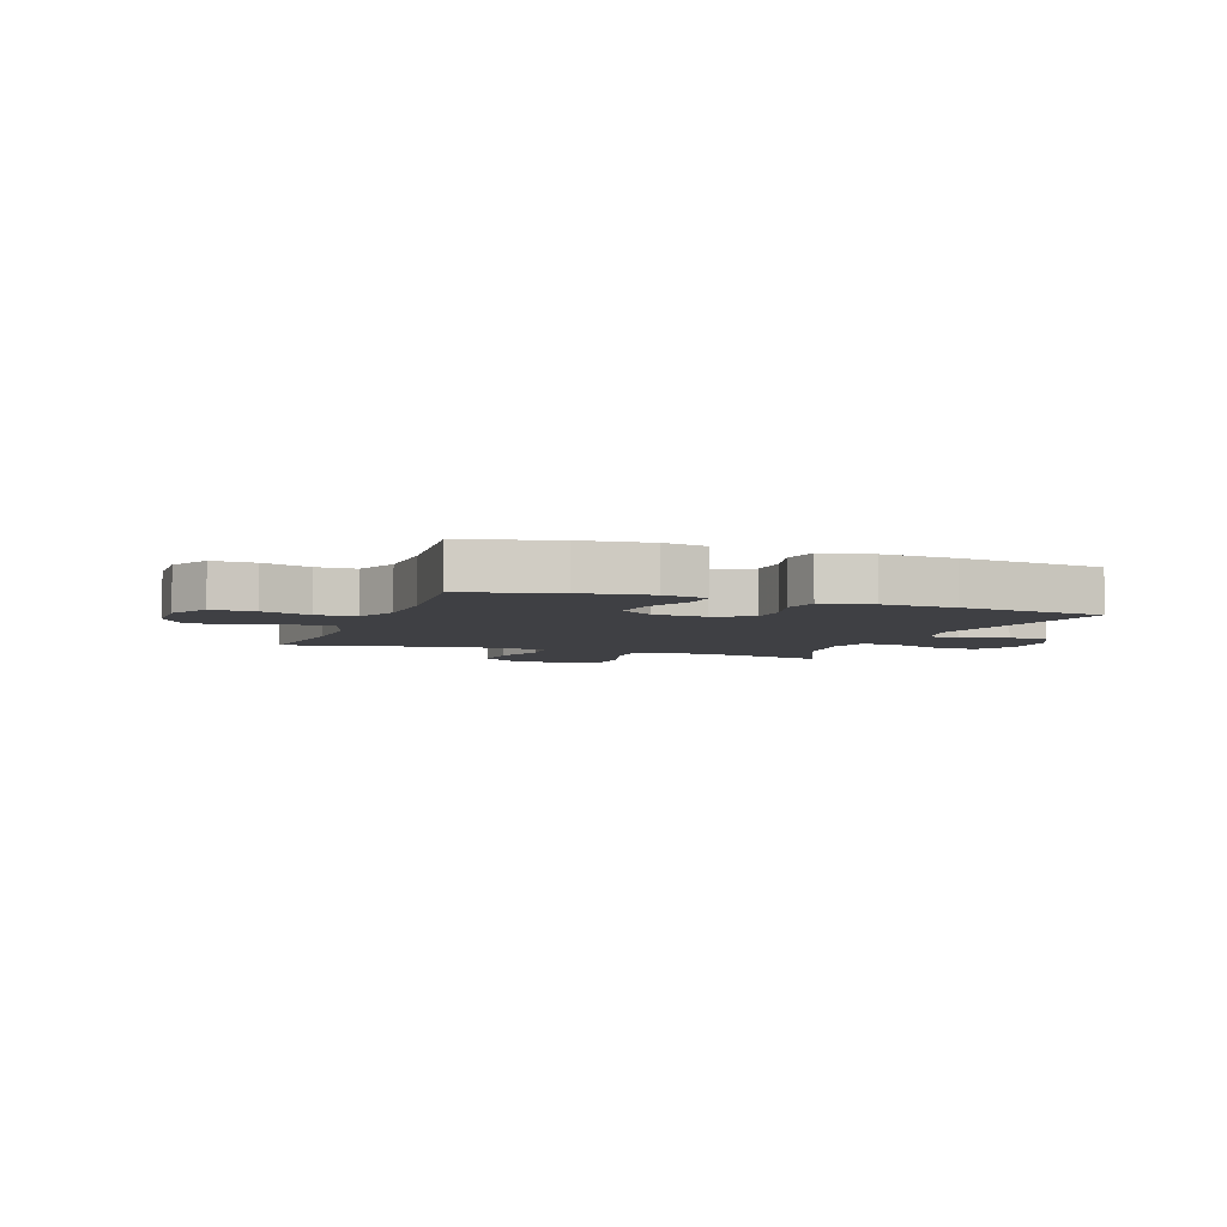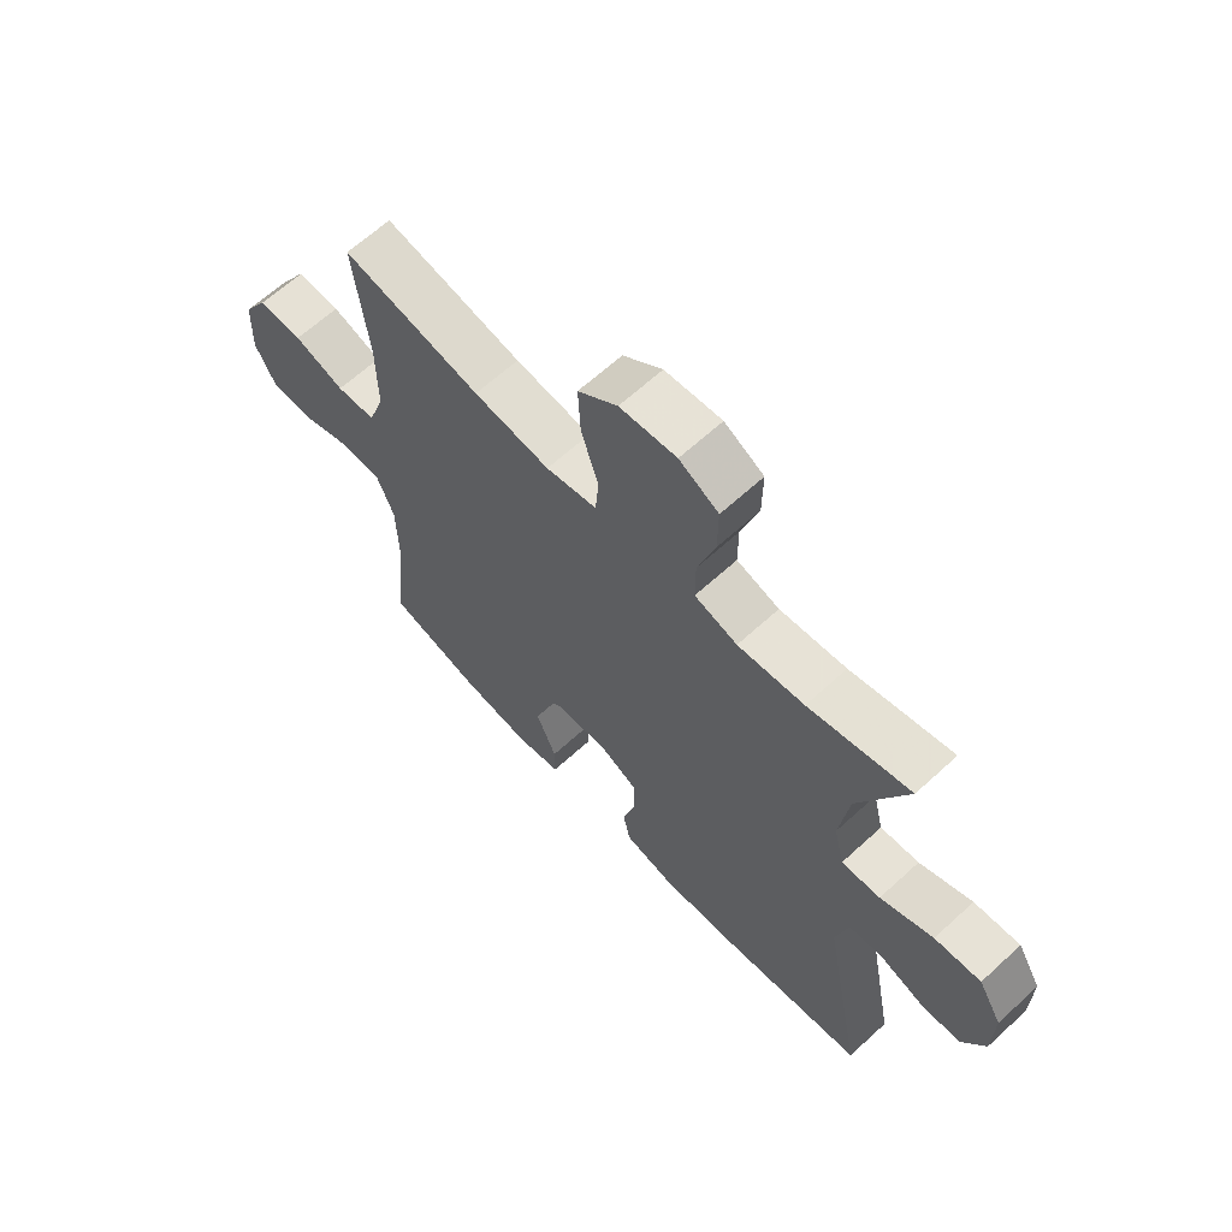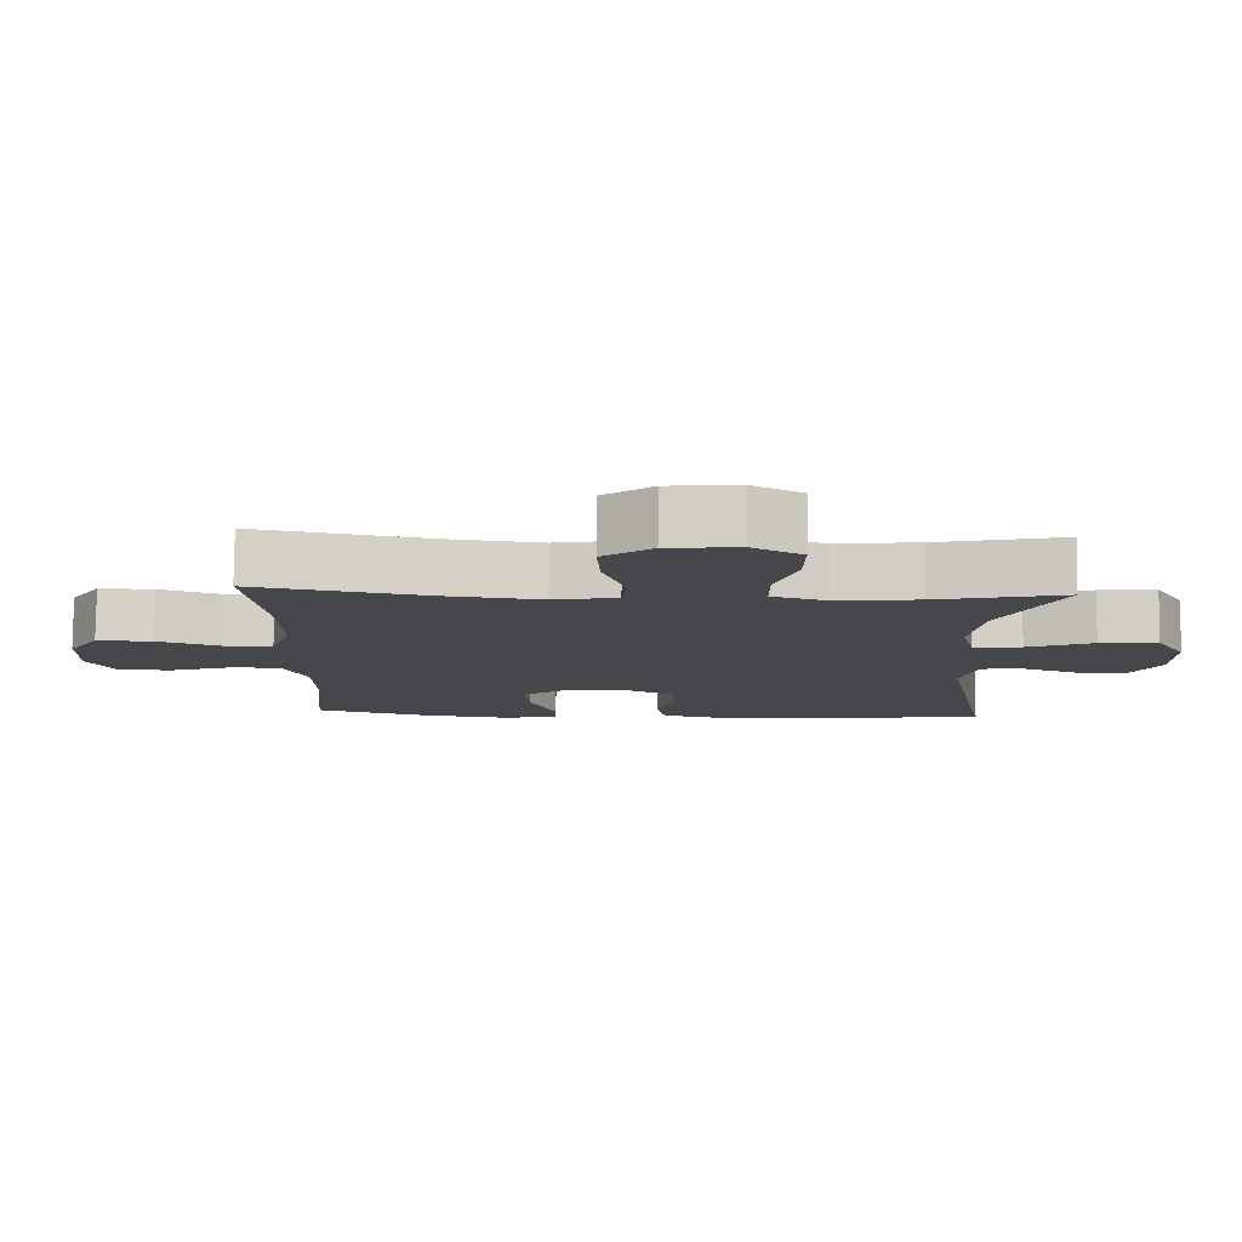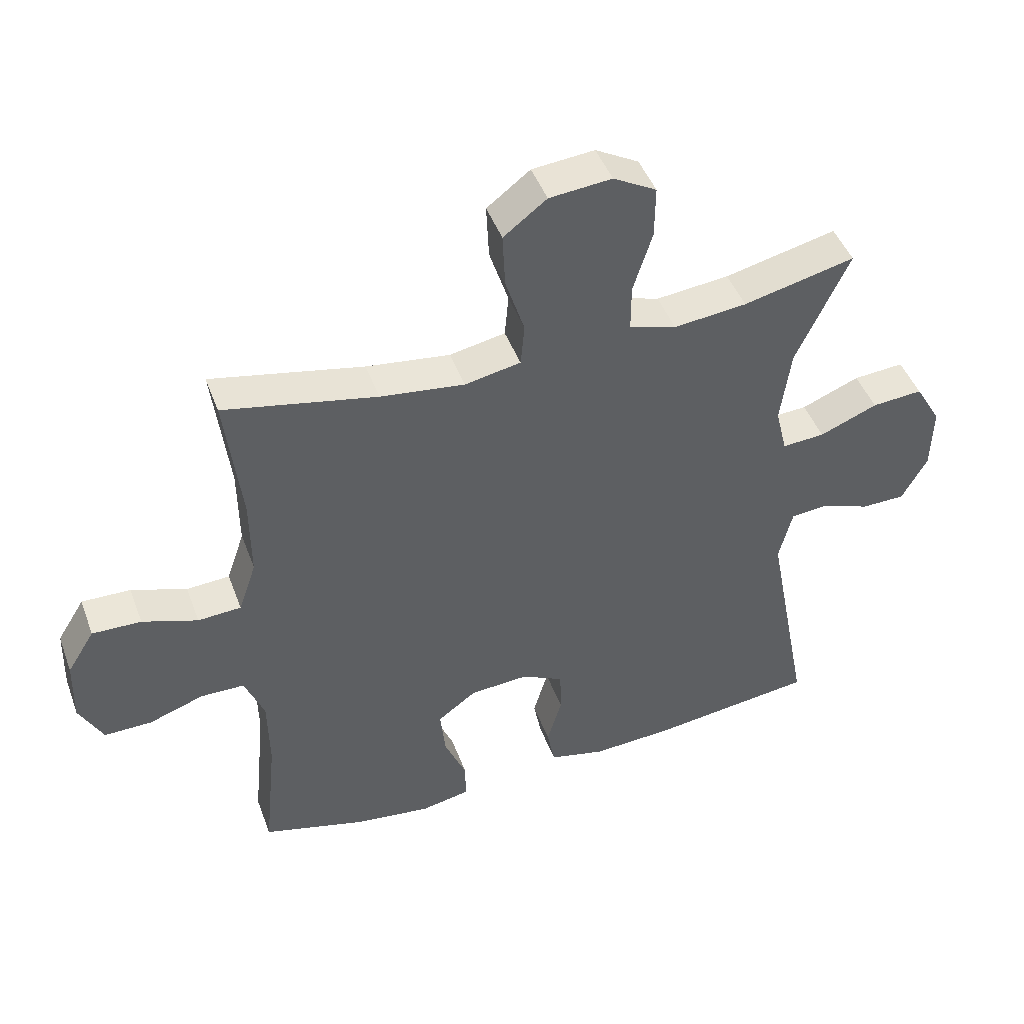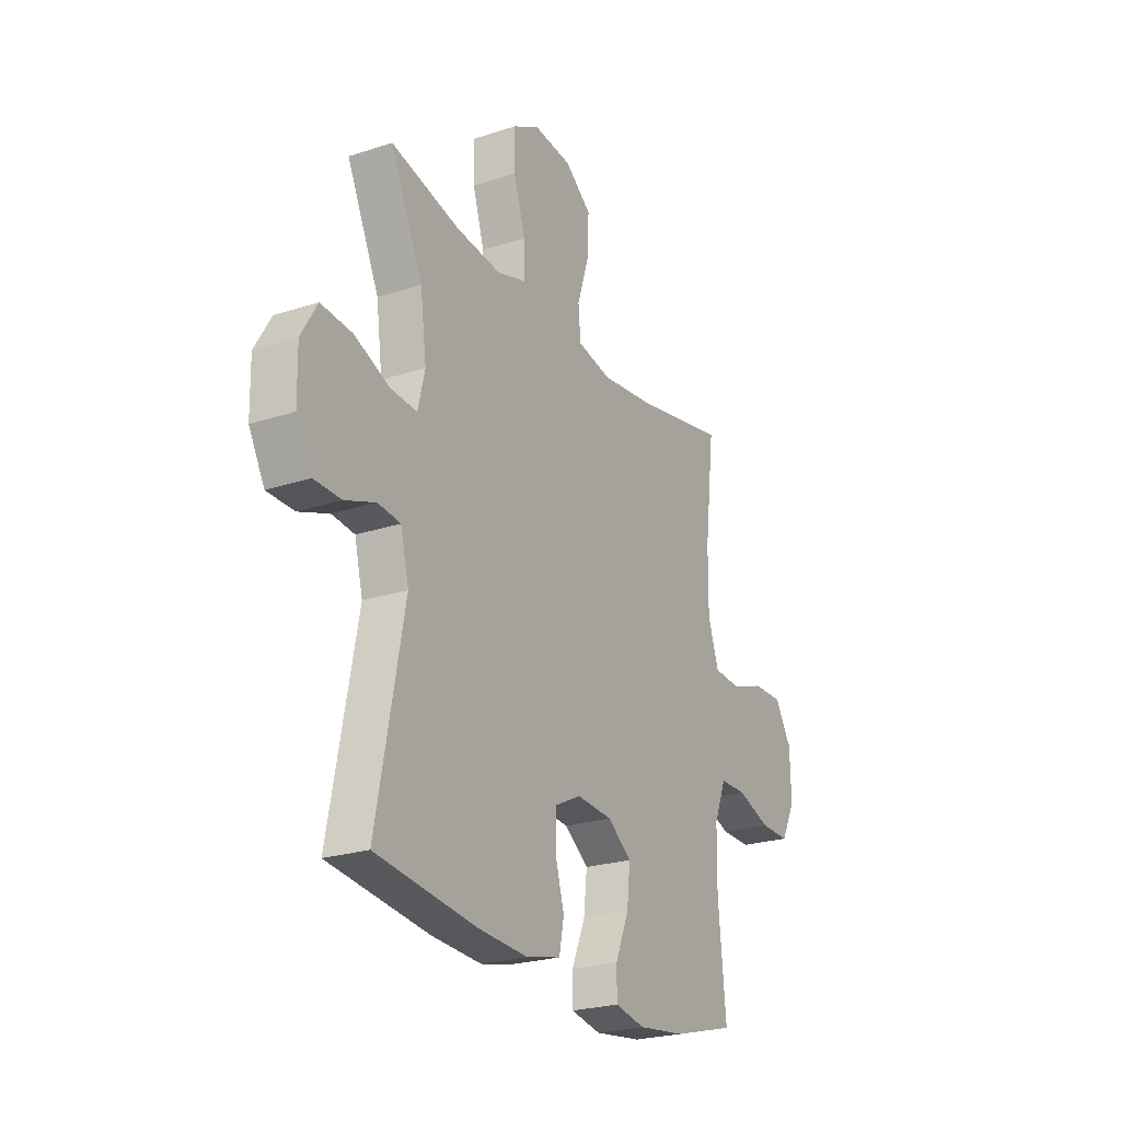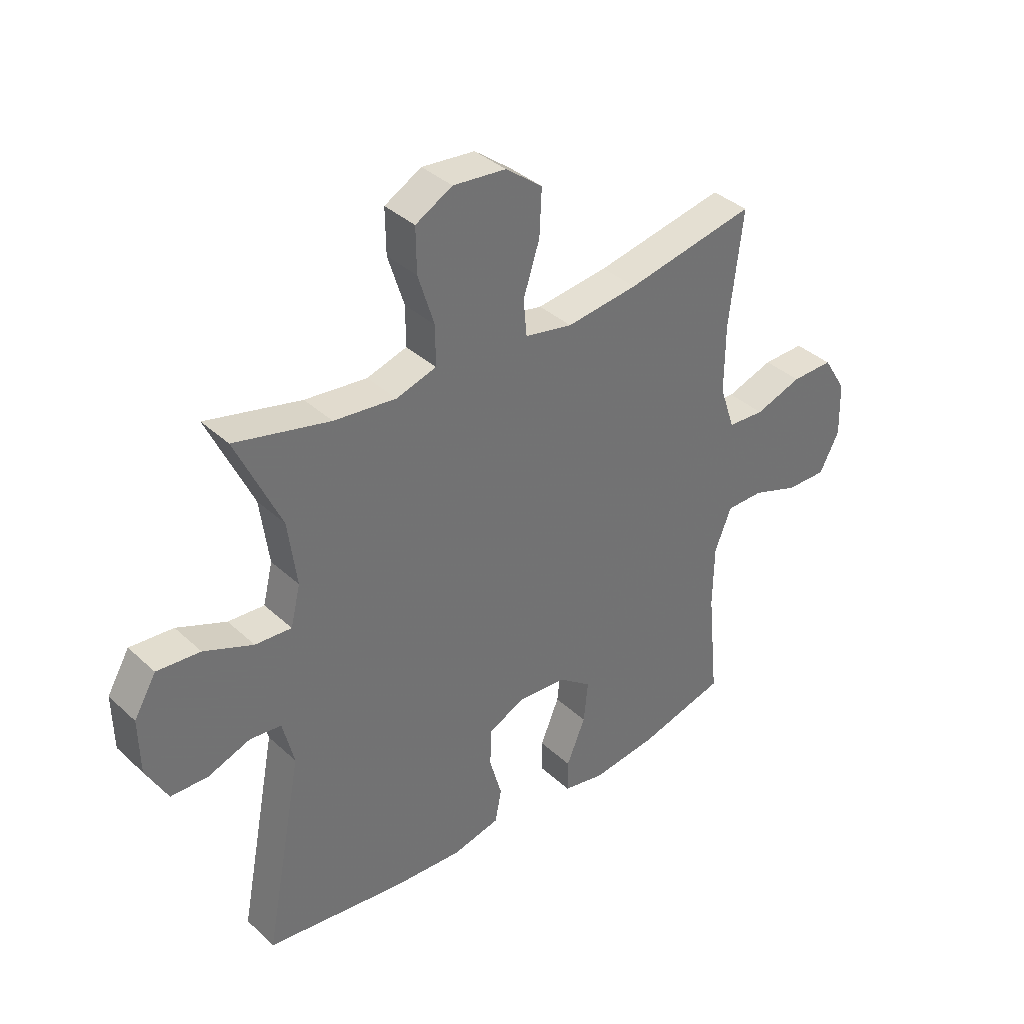
<metadata>
{"format":"obj","ext":"obj","renderer":"f3d","projection":"perspective","resolution":1024,"background":"white","views":[{"elev":-5.0,"azim":159.7,"up":"+Y"},{"elev":64.1,"azim":-132.8,"up":"+Z"},{"elev":79.8,"azim":-179.4,"up":"+Z"},{"elev":45.7,"azim":160.2,"up":"+Z"},{"elev":-24.0,"azim":-61.4,"up":"+Z"},{"elev":36.9,"azim":-40.4,"up":"+Z"}]}
</metadata>
<code>
v 0.5 0.07 0.5
v 0.475 0.07 0.289
v 0.474 0.07 0.162
v 0.502 0.07 0.08
v 0.57 0.07 0.076
v 0.657 0.07 0.106
v 0.734 0.07 0.108
v 0.777 0.07 0.039
v 0.78 0.07 -0.062
v 0.743 0.07 -0.133
v 0.668 0.07 -0.132
v 0.582 0.07 -0.102
v 0.513 0.07 -0.103
v 0.482 0.07 -0.18
v 0.48 0.07 -0.298
v 0.5 0.07 -0.5
v 0.339 0.07 -0.544
v 0.218 0.07 -0.56
v 0.141 0.07 -0.545
v 0.141 0.07 -0.485
v 0.176 0.07 -0.401
v 0.184 0.07 -0.324
v 0.123 0.07 -0.279
v 0.031 0.07 -0.273
v -0.035 0.07 -0.306
v -0.037 0.07 -0.376
v -0.014 0.07 -0.456
v -0.026 0.07 -0.518
v -0.114 0.07 -0.539
v -0.243 0.07 -0.532
v -0.5 0.07 -0.5
v -0.43 0.07 -0.134
v -0.451 0.07 -0.049
v -0.509 0.07 -0.043
v -0.587 0.07 -0.072
v -0.656 0.07 -0.071
v -0.696 0.07 0.002
v -0.698 0.07 0.104
v -0.657 0.07 0.174
v -0.577 0.07 0.168
v -0.486 0.07 0.131
v -0.419 0.07 0.127
v -0.401 0.07 0.201
v -0.417 0.07 0.321
v -0.5 0.07 0.5
v -0.324 0.07 0.459
v -0.209 0.07 0.447
v -0.135 0.07 0.47
v -0.135 0.07 0.543
v -0.165 0.07 0.638
v -0.166 0.07 0.72
v -0.098 0.07 0.758
v 0 0.07 0.749
v 0.068 0.07 0.697
v 0.064 0.07 0.611
v 0.034 0.07 0.518
v 0.04 0.07 0.451
v 0.128 0.07 0.434
v 0.26 0.07 0.451
v 0.5 0 0.5
v 0.475 0 0.289
v 0.474 0 0.162
v 0.502 0 0.08
v 0.57 0 0.076
v 0.657 0 0.106
v 0.734 0 0.108
v 0.777 0 0.039
v 0.78 0 -0.062
v 0.743 0 -0.133
v 0.668 0 -0.132
v 0.582 0 -0.102
v 0.513 0 -0.103
v 0.482 0 -0.18
v 0.48 0 -0.298
v 0.5 0 -0.5
v 0.339 0 -0.544
v 0.218 0 -0.56
v 0.141 0 -0.545
v 0.141 0 -0.485
v 0.176 0 -0.401
v 0.184 0 -0.324
v 0.123 0 -0.279
v 0.031 0 -0.273
v -0.035 0 -0.306
v -0.037 0 -0.376
v -0.014 0 -0.456
v -0.026 0 -0.518
v -0.114 0 -0.539
v -0.243 0 -0.532
v -0.5 0 -0.5
v -0.43 0 -0.134
v -0.451 0 -0.049
v -0.509 0 -0.043
v -0.587 0 -0.072
v -0.656 0 -0.071
v -0.696 0 0.002
v -0.698 0 0.104
v -0.657 0 0.174
v -0.577 0 0.168
v -0.486 0 0.131
v -0.419 0 0.127
v -0.401 0 0.201
v -0.417 0 0.321
v -0.5 0 0.5
v -0.324 0 0.459
v -0.209 0 0.447
v -0.135 0 0.47
v -0.135 0 0.543
v -0.165 0 0.638
v -0.166 0 0.72
v -0.098 0 0.758
v 0 0 0.749
v 0.068 0 0.697
v 0.064 0 0.611
v 0.034 0 0.518
v 0.04 0 0.451
v 0.128 0 0.434
v 0.26 0 0.451
f 53 54 55 56
f 53 56 57
f 52 53 57
f 49 50 51 52
f 48 49 52 57
f 47 48 57 58
f 44 45 46
f 43 44 46 47
f 42 43 47 58
f 38 39 40 41
f 38 41 42
f 37 38 42
f 34 35 36 37
f 33 34 37 42
f 32 33 42 58
f 26 27 28 29
f 25 26 29 30
f 18 19 20 21
f 18 21 22
f 15 16 17 18
f 14 15 18 22
f 13 14 22 23
f 9 10 11 12
f 9 12 13
f 8 9 13
f 5 6 7 8
f 4 5 8 13
f 3 4 13 23
f 59 1 2
f 25 30 31 32
f 24 25 32 58
f 23 24 58 59
f 2 3 23 59
f 115 114 113 112
f 116 115 112
f 116 112 111
f 111 110 109 108
f 116 111 108 107
f 117 116 107 106
f 105 104 103
f 106 105 103 102
f 117 106 102 101
f 100 99 98 97
f 101 100 97
f 101 97 96
f 96 95 94 93
f 101 96 93 92
f 117 101 92 91
f 88 87 86 85
f 89 88 85 84
f 80 79 78 77
f 81 80 77
f 77 76 75 74
f 81 77 74 73
f 82 81 73 72
f 71 70 69 68
f 72 71 68
f 72 68 67
f 67 66 65 64
f 72 67 64 63
f 82 72 63 62
f 61 60 118
f 91 90 89 84
f 117 91 84 83
f 118 117 83 82
f 118 82 62 61
f 1 60 61 2
f 2 61 62 3
f 3 62 63 4
f 4 63 64 5
f 5 64 65 6
f 6 65 66 7
f 7 66 67 8
f 8 67 68 9
f 9 68 69 10
f 10 69 70 11
f 11 70 71 12
f 12 71 72 13
f 13 72 73 14
f 14 73 74 15
f 15 74 75 16
f 16 75 76 17
f 17 76 77 18
f 18 77 78 19
f 19 78 79 20
f 20 79 80 21
f 21 80 81 22
f 22 81 82 23
f 23 82 83 24
f 24 83 84 25
f 25 84 85 26
f 26 85 86 27
f 27 86 87 28
f 28 87 88 29
f 29 88 89 30
f 30 89 90 31
f 31 90 91 32
f 32 91 92 33
f 33 92 93 34
f 34 93 94 35
f 35 94 95 36
f 36 95 96 37
f 37 96 97 38
f 38 97 98 39
f 39 98 99 40
f 40 99 100 41
f 41 100 101 42
f 42 101 102 43
f 43 102 103 44
f 44 103 104 45
f 45 104 105 46
f 46 105 106 47
f 47 106 107 48
f 48 107 108 49
f 49 108 109 50
f 50 109 110 51
f 51 110 111 52
f 52 111 112 53
f 53 112 113 54
f 54 113 114 55
f 55 114 115 56
f 56 115 116 57
f 57 116 117 58
f 58 117 118 59
f 59 118 60 1

</code>
